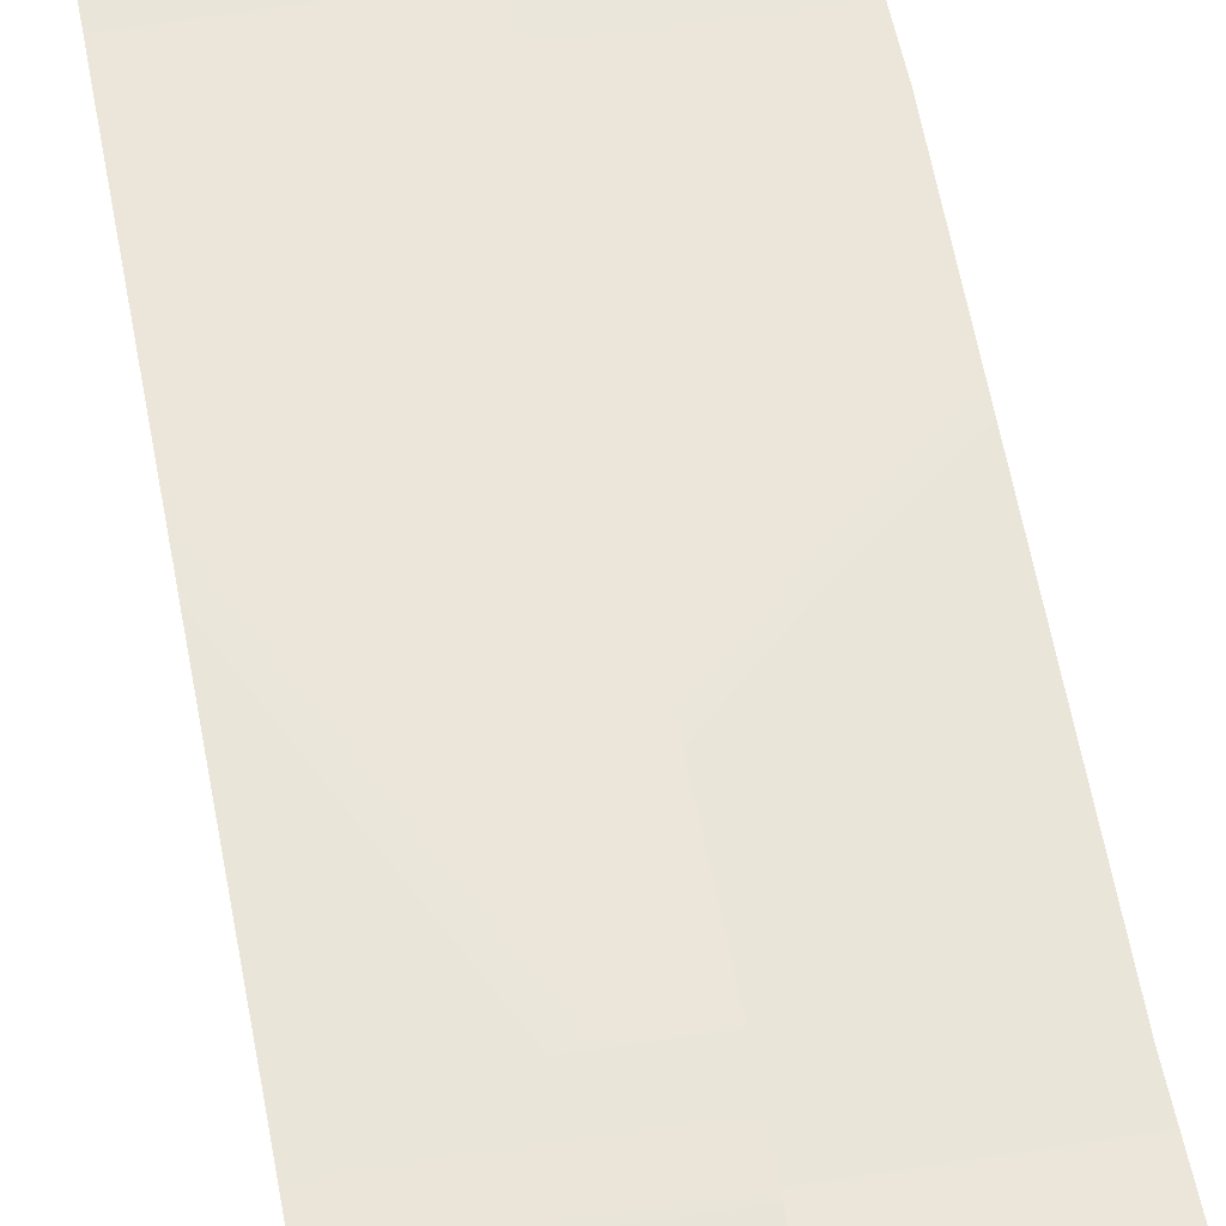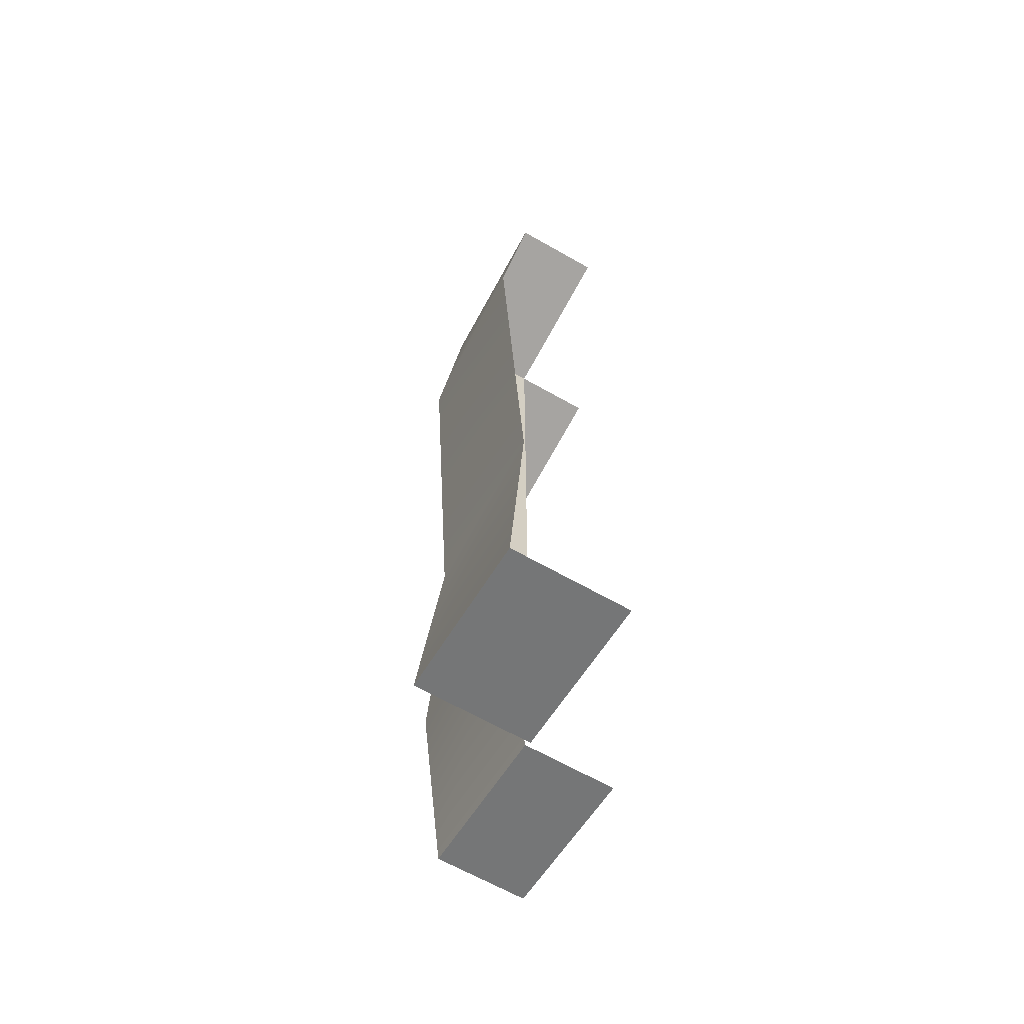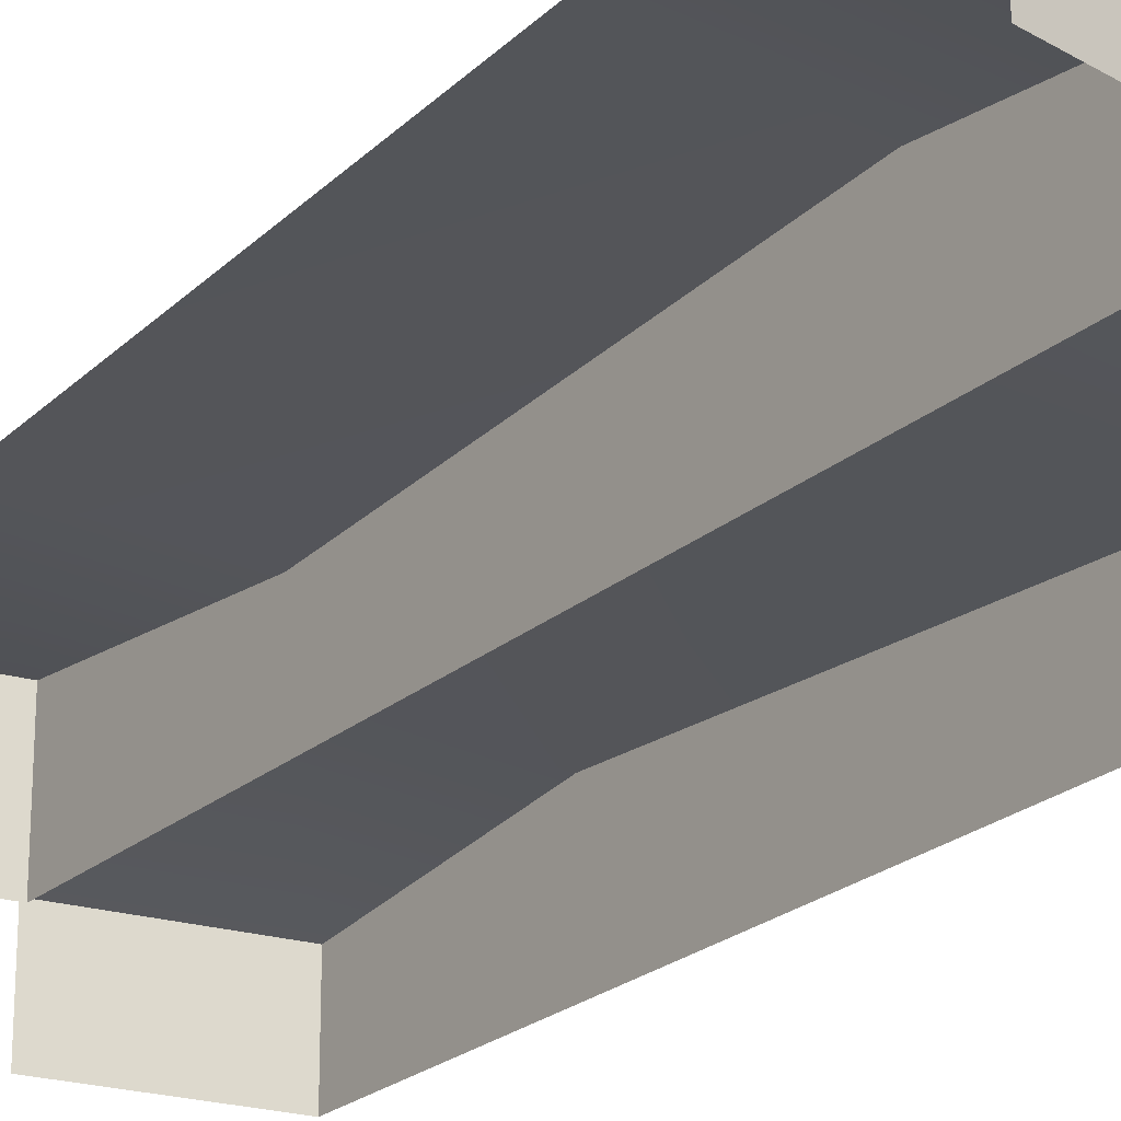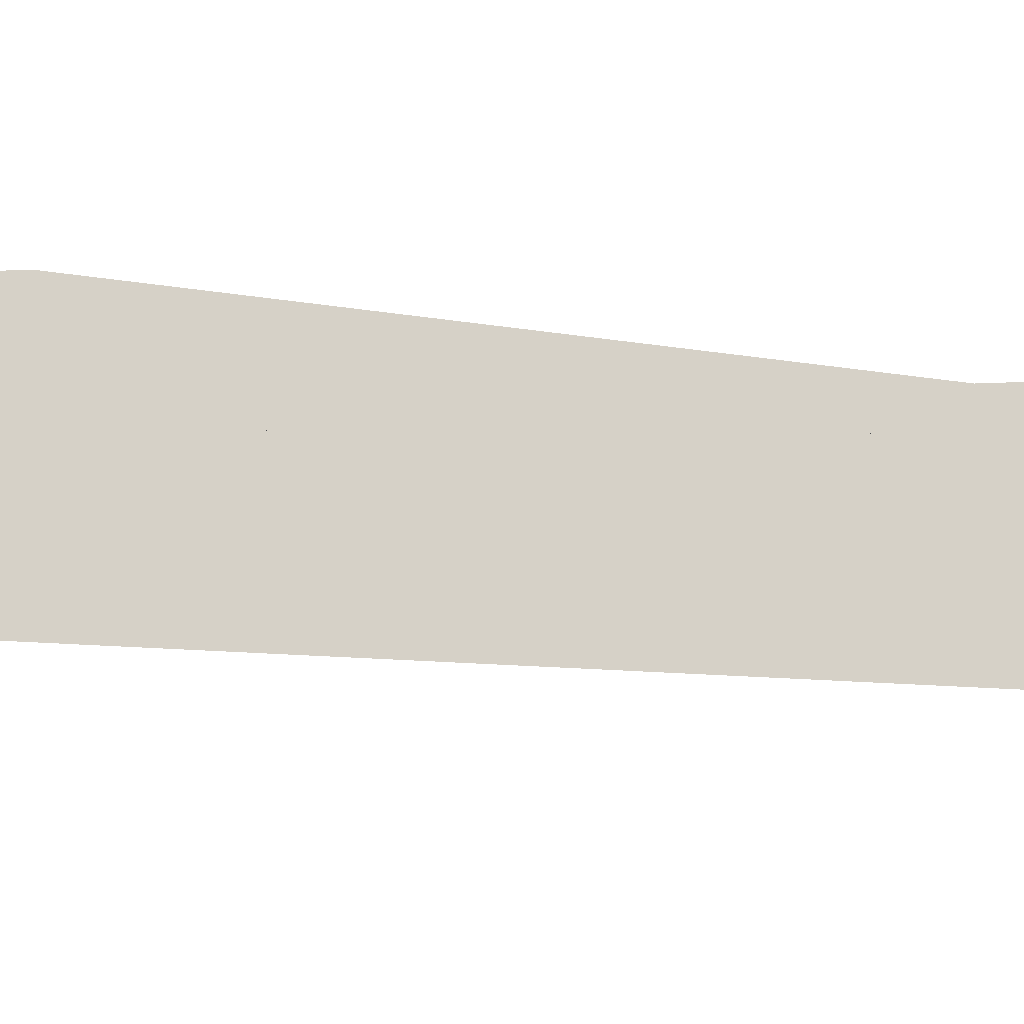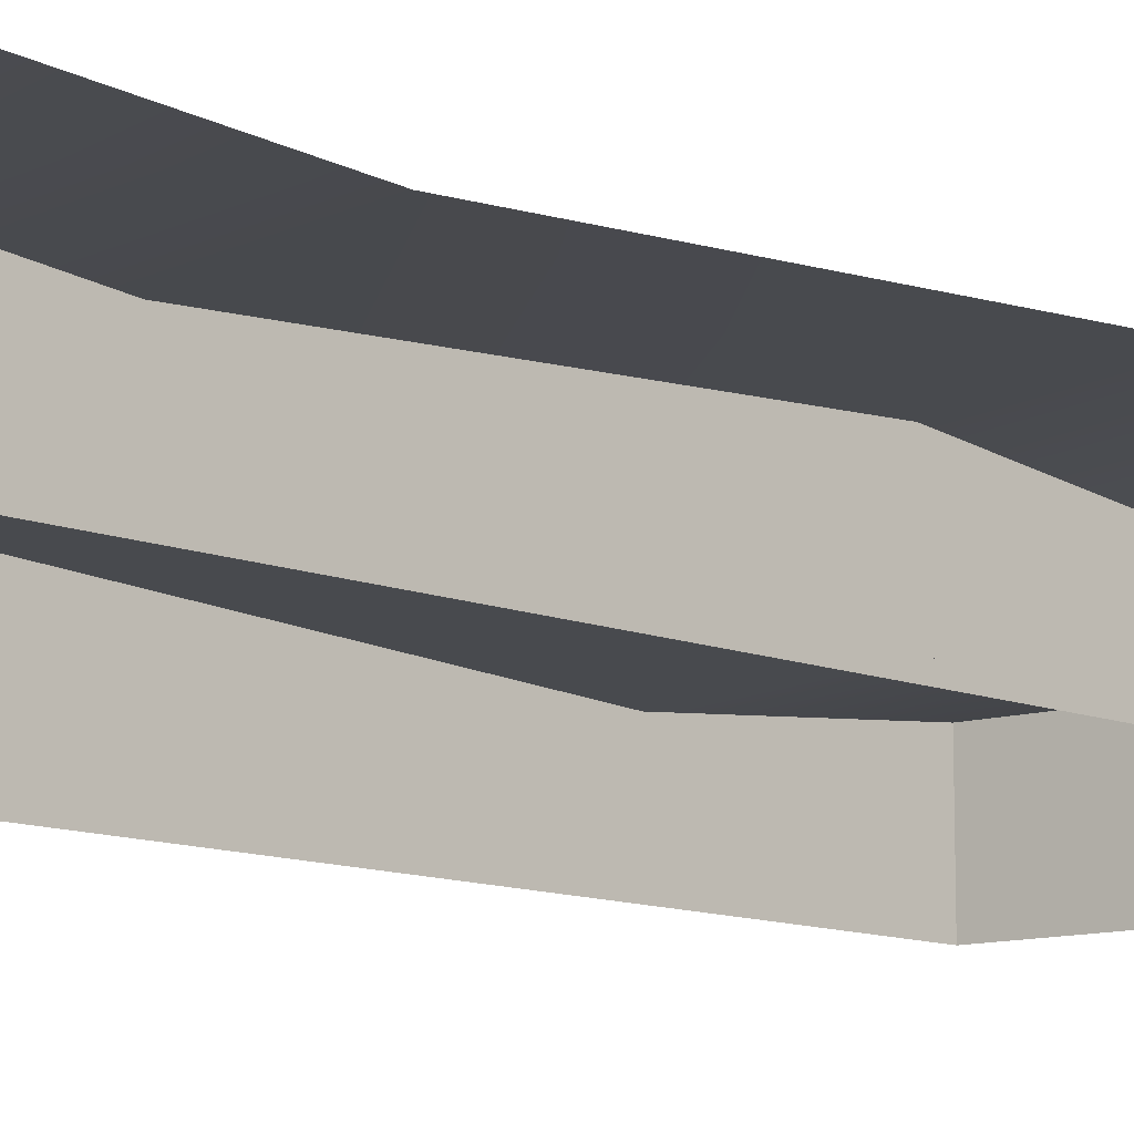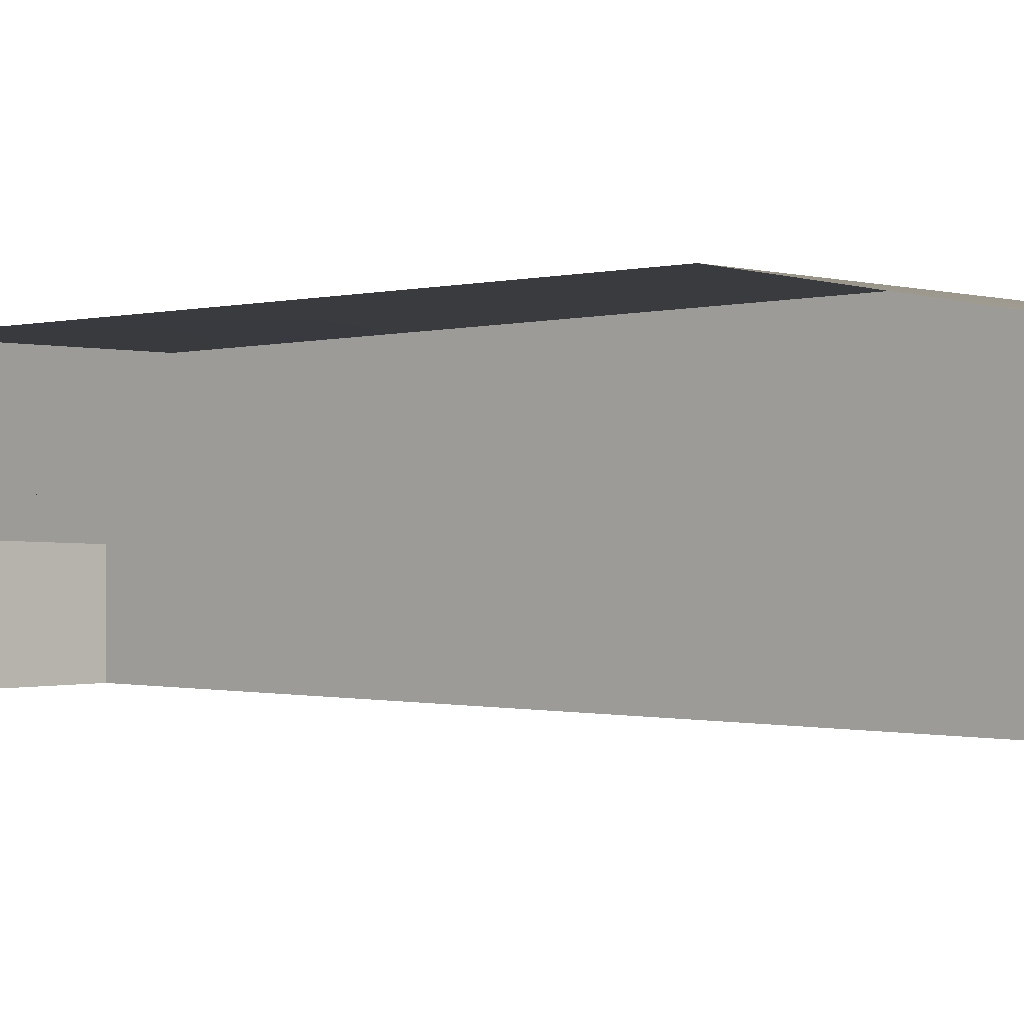
<metadata>
{"format":"obj","ext":"obj","renderer":"f3d","projection":"perspective","resolution":1024,"background":"white","views":[{"elev":59.2,"azim":-10.6,"up":"+Y"},{"elev":-65.2,"azim":-119.8,"up":"+Z"},{"elev":-23.4,"azim":-35.5,"up":"+Y"},{"elev":-13.5,"azim":76.5,"up":"+Y"},{"elev":-11.5,"azim":-134.3,"up":"+Y"},{"elev":1.6,"azim":-49.3,"up":"+Y"}]}
</metadata>
<code>
g default
v 4e-06 0 5.436
v 0 0 0
v 4e-06 0.7005 5.436
v 0 0.5666 0
v -1.004 0.7005 5.597
v -1.004 0.5666 -0.1606
v -1.004 0 5.597
v -1.004 0 -0.1606
v 1e-06 0 1.378
v 1e-06 0.7189 1.378
v -1.004 0.7599 1.299
v 0 0 4.058
v 0 0.5699 4.058
v -1.004 0.6109 4.137
v -1.004 0.5327 -0.1113
v -1.004 0.5327 5.597
v -1.004 1.268 -0.1113
v -1.004 1.128 5.597
v -2.059 1.268 -0.2798
v -2.059 1.128 5.766
v -2.059 0.5327 -0.2798
v -2.059 0.5327 5.766
v -1.004 0.5327 4.15
v -1.004 1.287 4.15
v -2.059 1.331 4.233
v -1.004 0.5327 1.336
v -1.004 1.131 1.336
v -2.059 1.174 1.253
g polySeats
f 1 12 13 3
f 3 13 14 5
f 2 8 6 4
f 7 1 3 5
f 9 2 4 10
f 11 10 4 6
f 12 9 10 13
f 14 13 10 11
f 15 17 27 26
f 17 19 28 27
f 16 18 20 22
f 21 19 17 15
f 23 24 18 16
f 25 20 18 24
f 26 27 24 23
f 28 25 24 27

</code>
